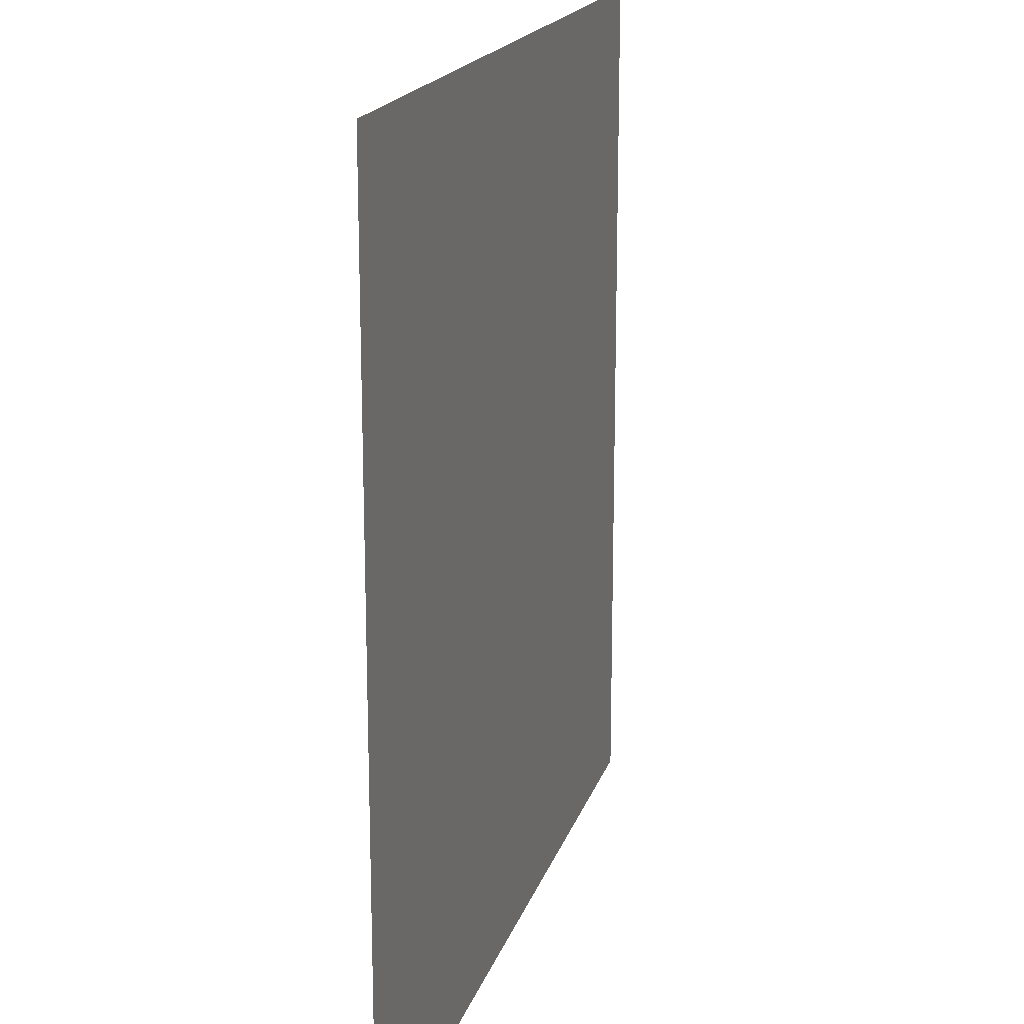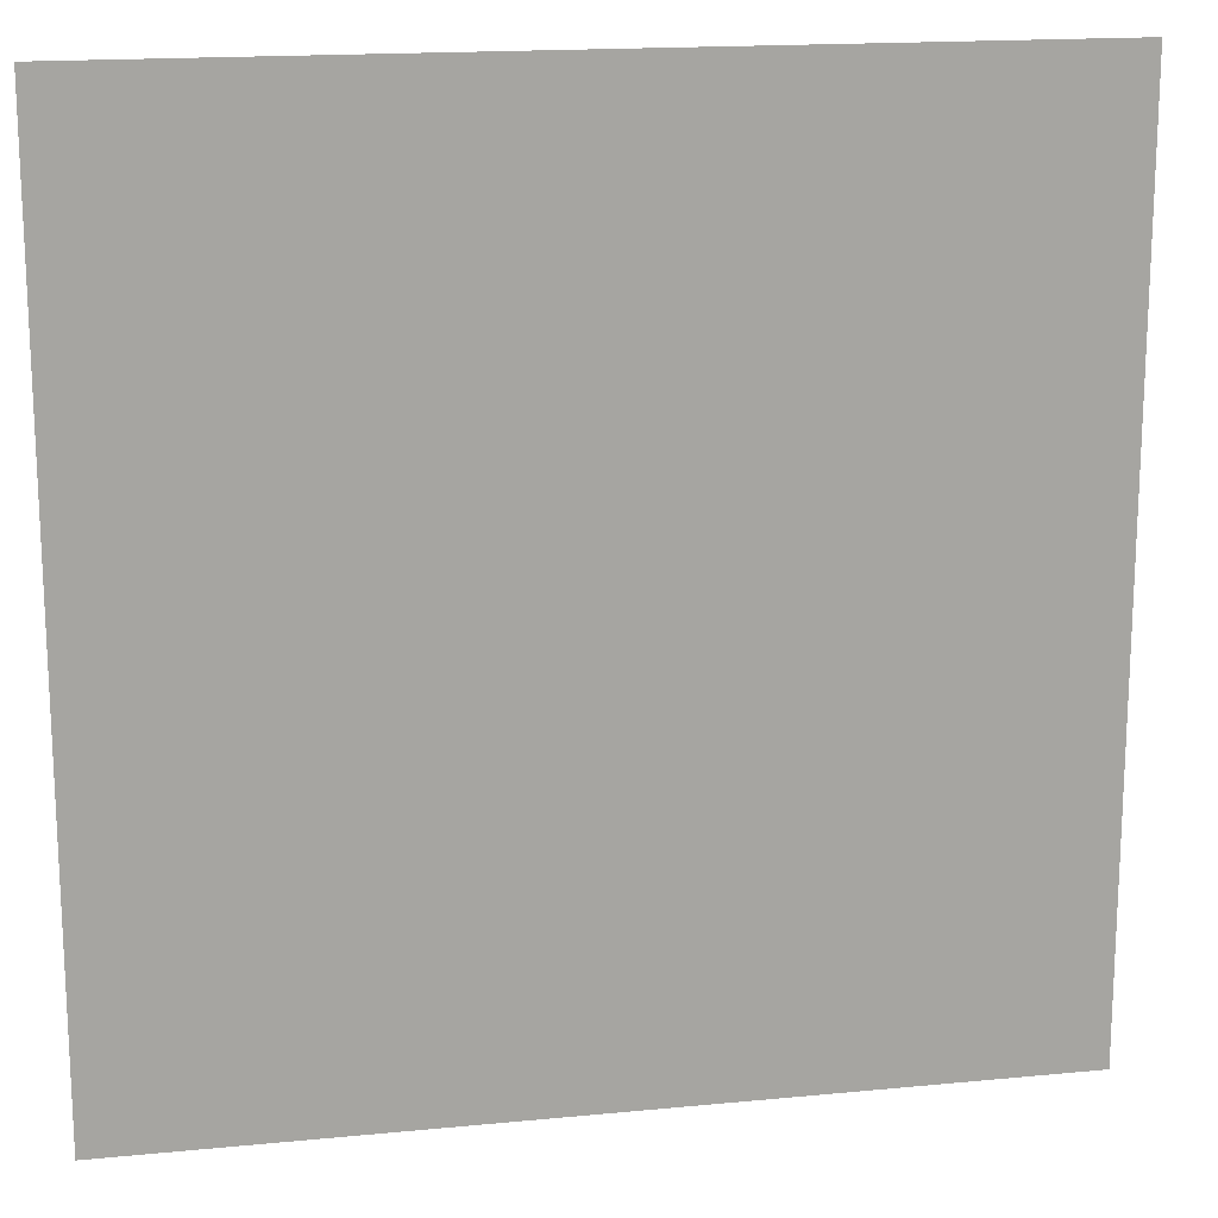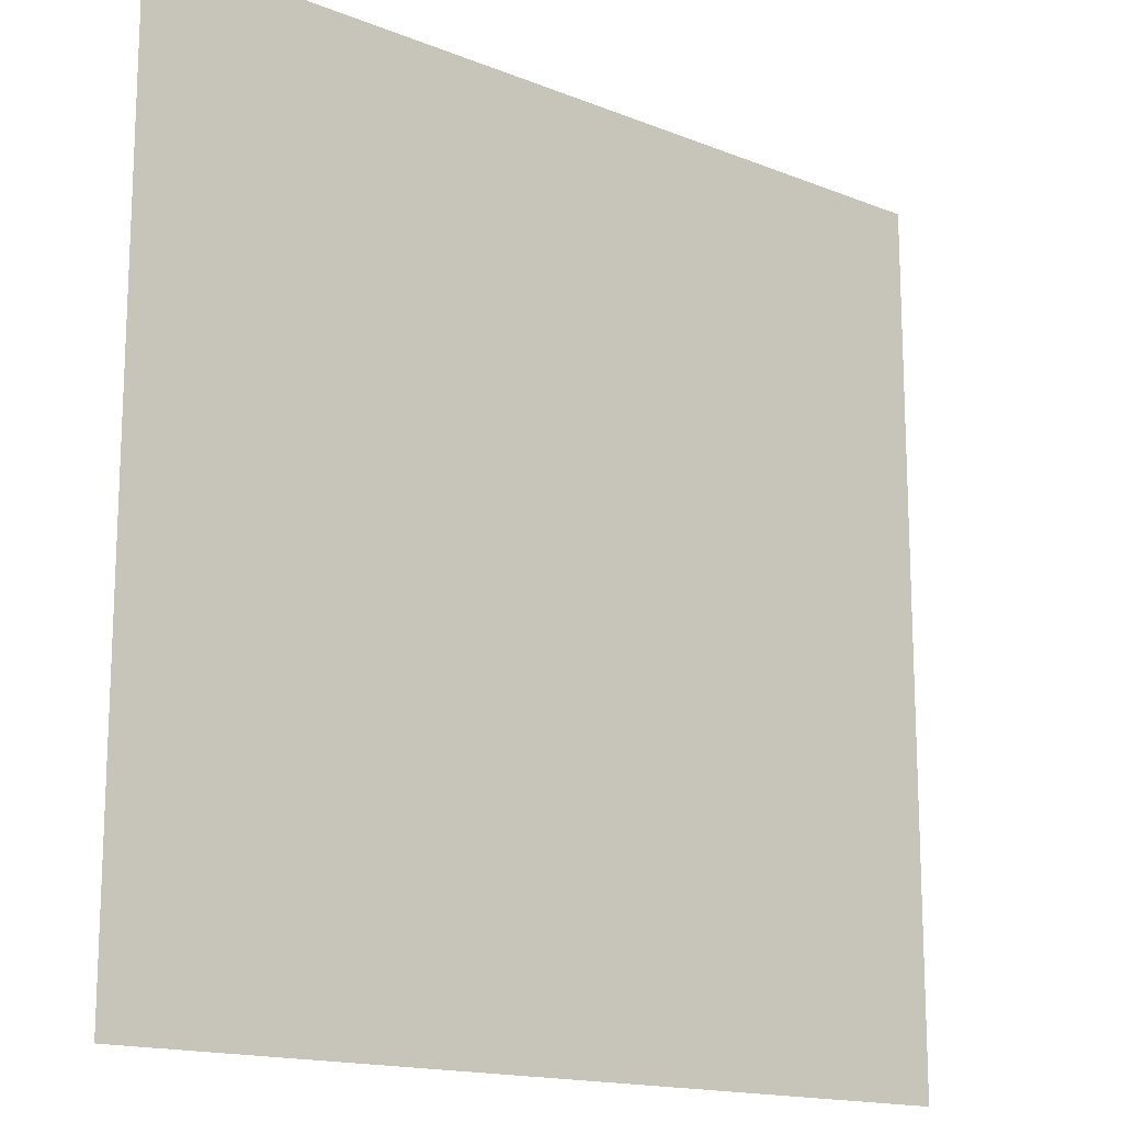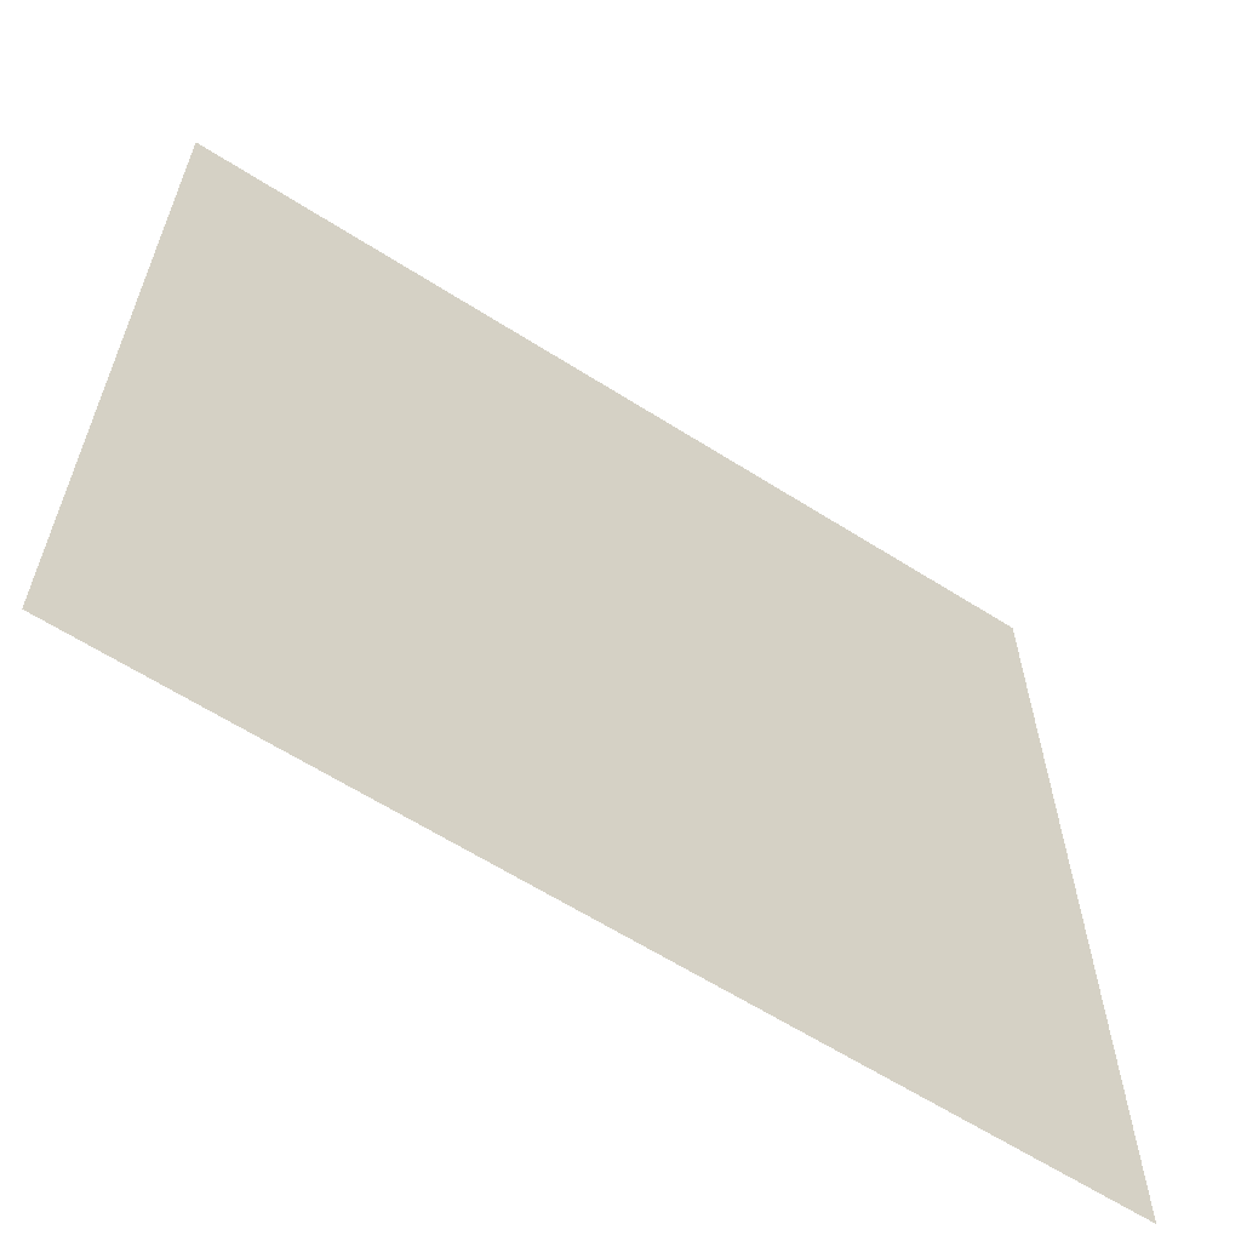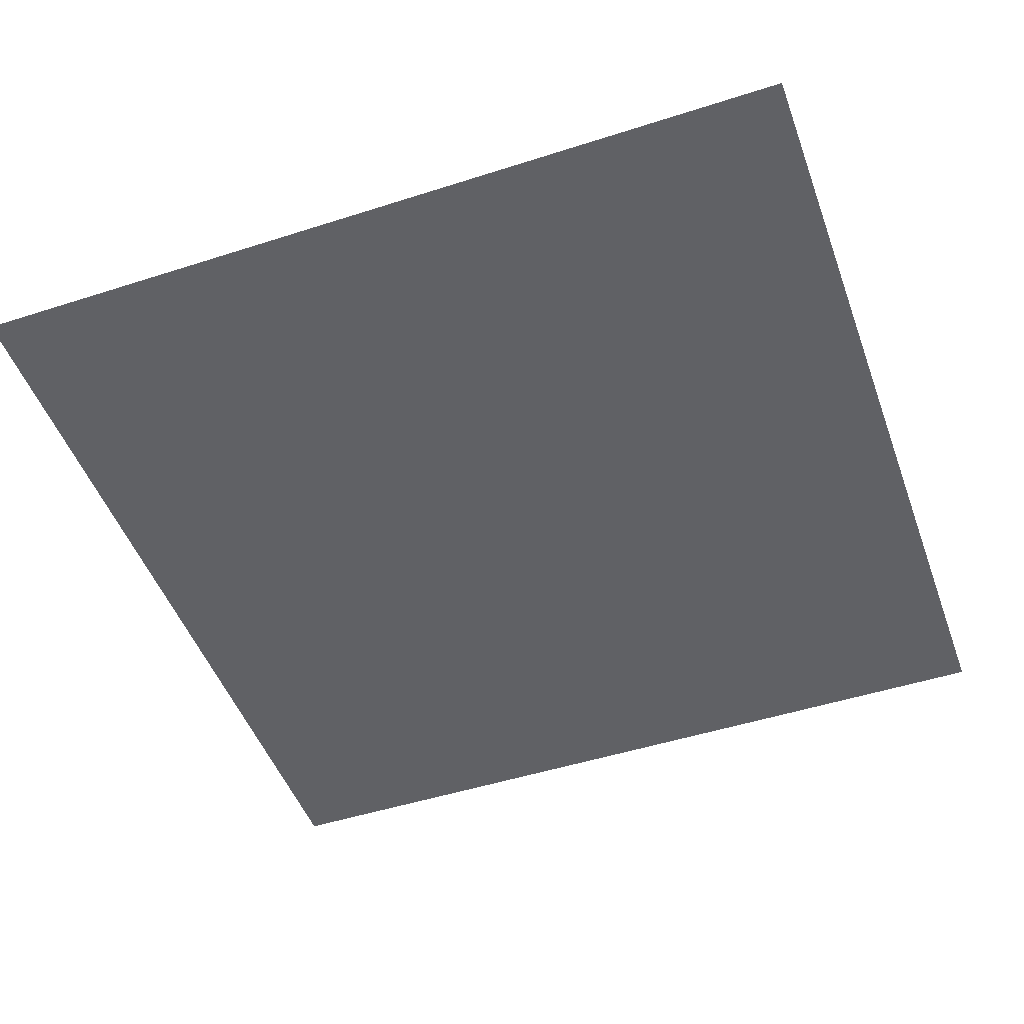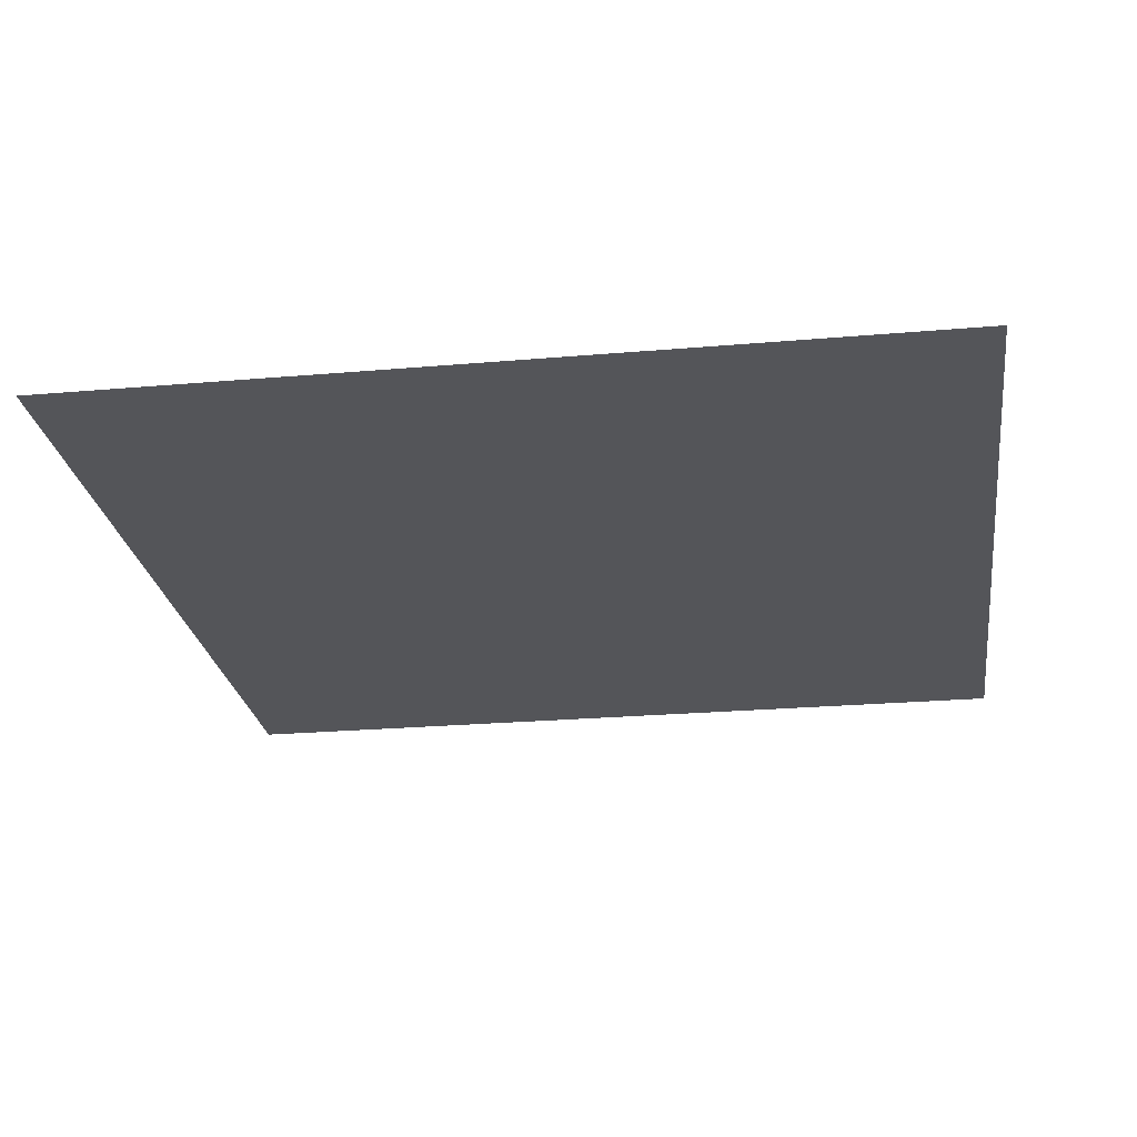
<metadata>
{"format":"obj","ext":"obj","renderer":"f3d","projection":"perspective","resolution":1024,"background":"white","views":[{"elev":17.9,"azim":105.0,"up":"+Y"},{"elev":16.6,"azim":168.8,"up":"+Y"},{"elev":-15.6,"azim":-40.0,"up":"+Y"},{"elev":-62.3,"azim":-32.9,"up":"+Y"},{"elev":-48.7,"azim":-160.3,"up":"+Z"},{"elev":-24.6,"azim":-171.9,"up":"+Z"}]}
</metadata>
<code>
v -32 -416 0
v -64 -416 0
v -64 -384 0
v -32 -384 0
v -64 -416 0
v -96 -416 0
v -96 -384 0
v -64 -384 0
v -32 -448 0
v -64 -448 0
v -64 -416 0
v -32 -416 0
v -64 -448 0
v -96 -448 0
v -96 -416 0
v -64 -416 0
g floor14_mesh_0013
f 1 2 3 4
f 5 6 7 8
f 9 10 11 12
f 13 14 15 16

</code>
